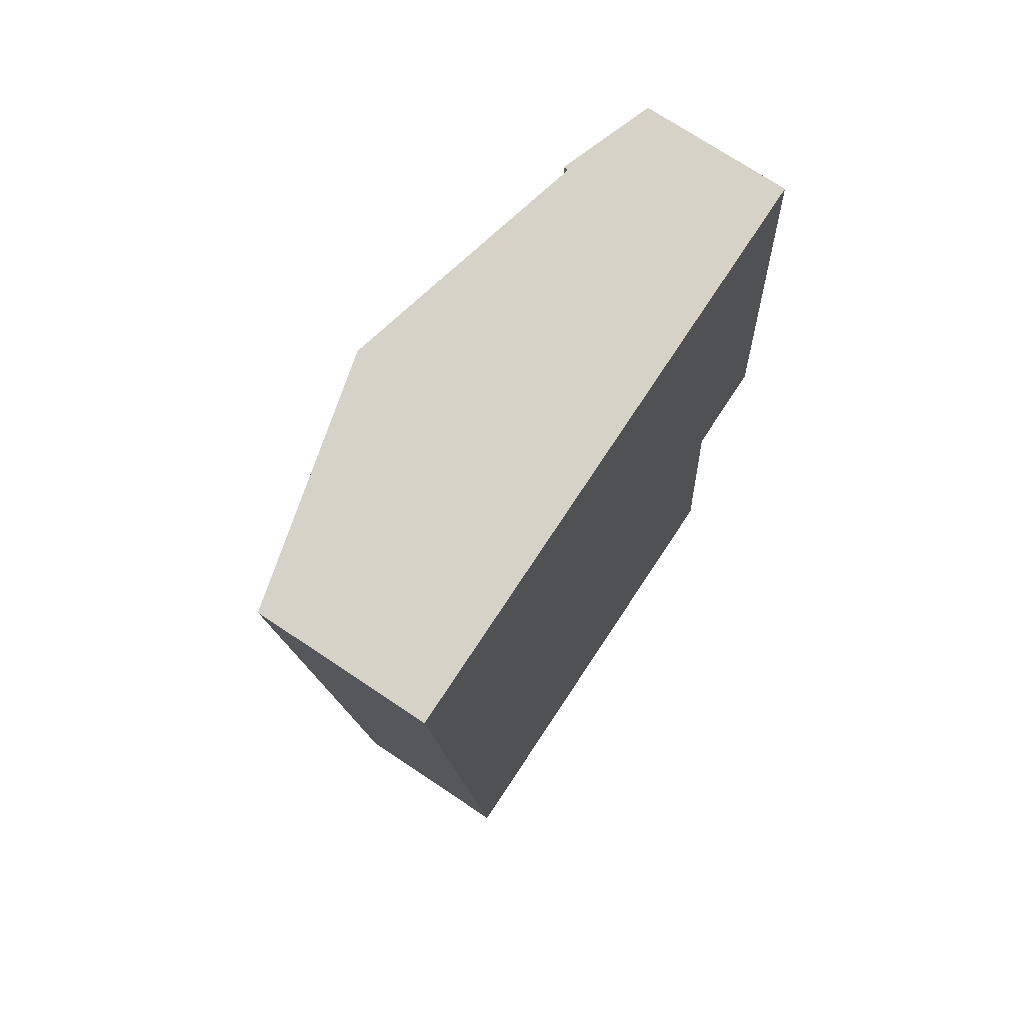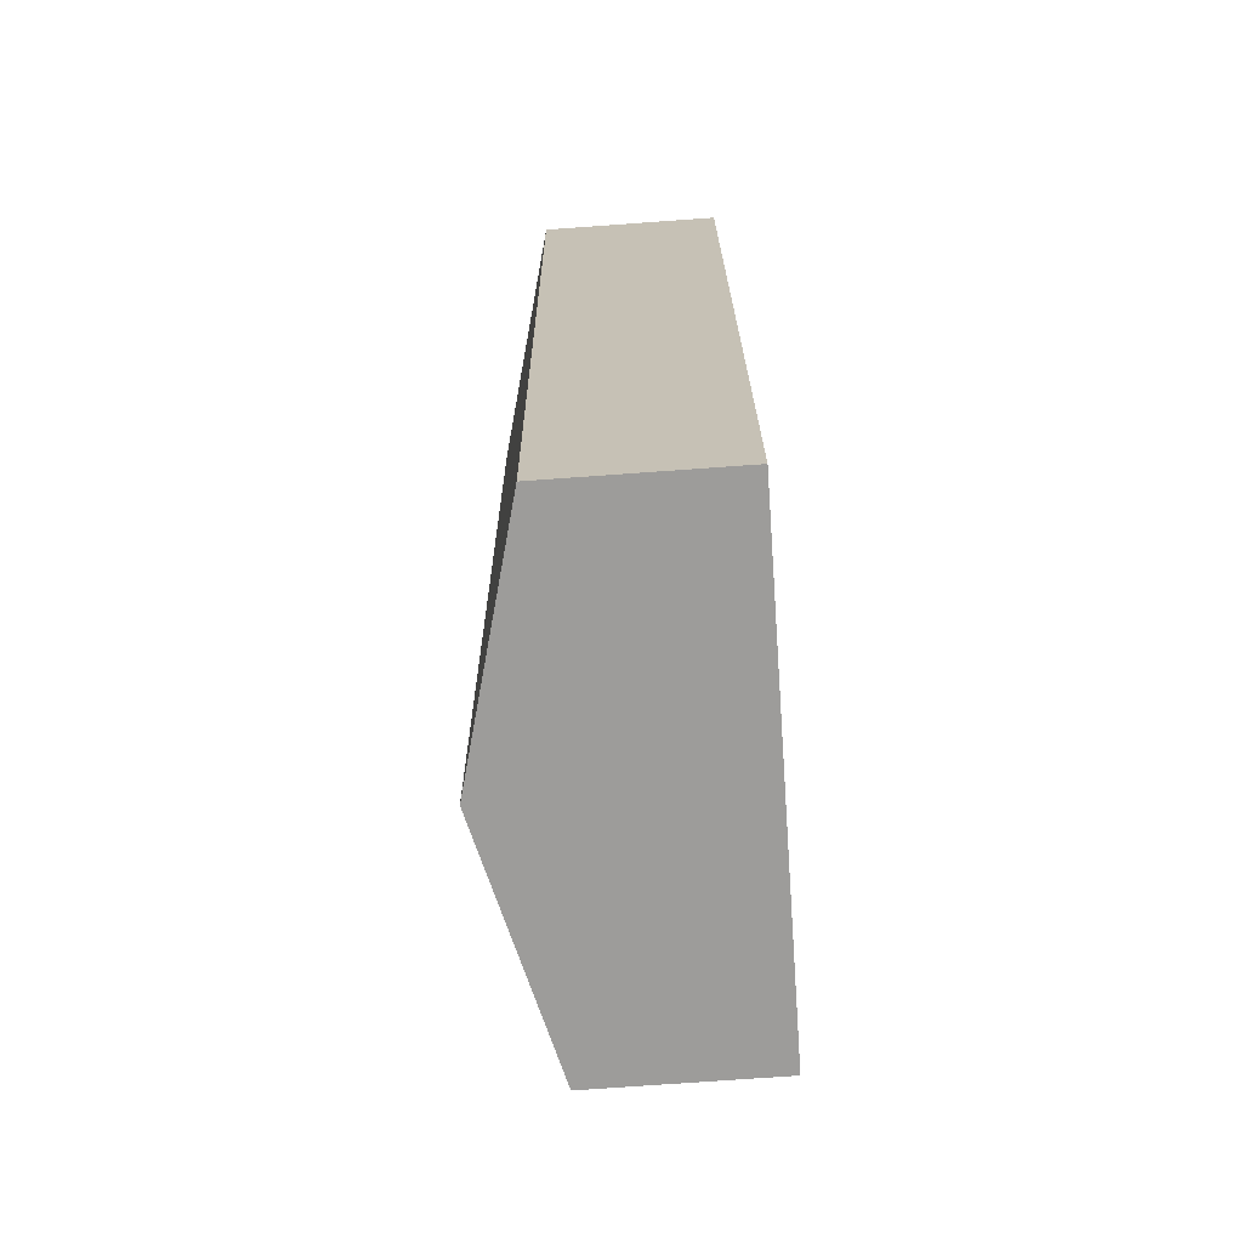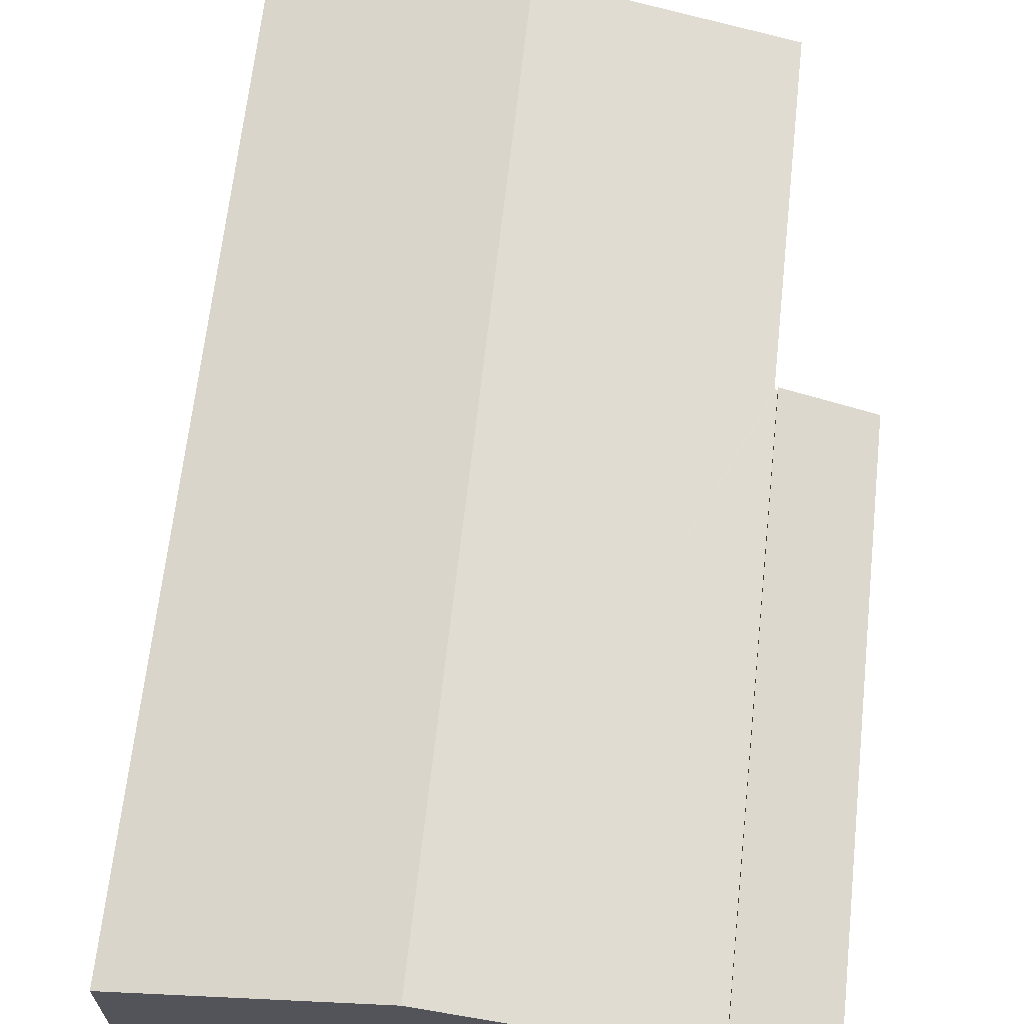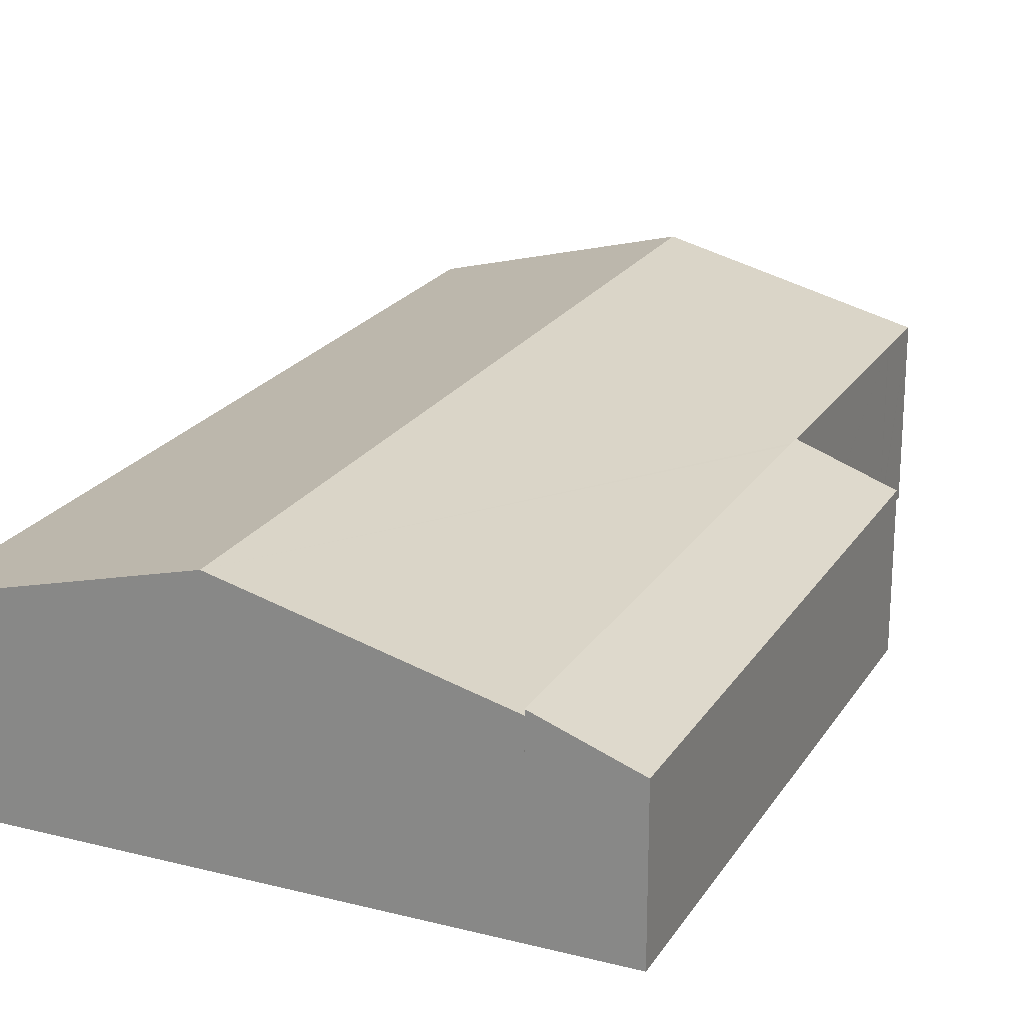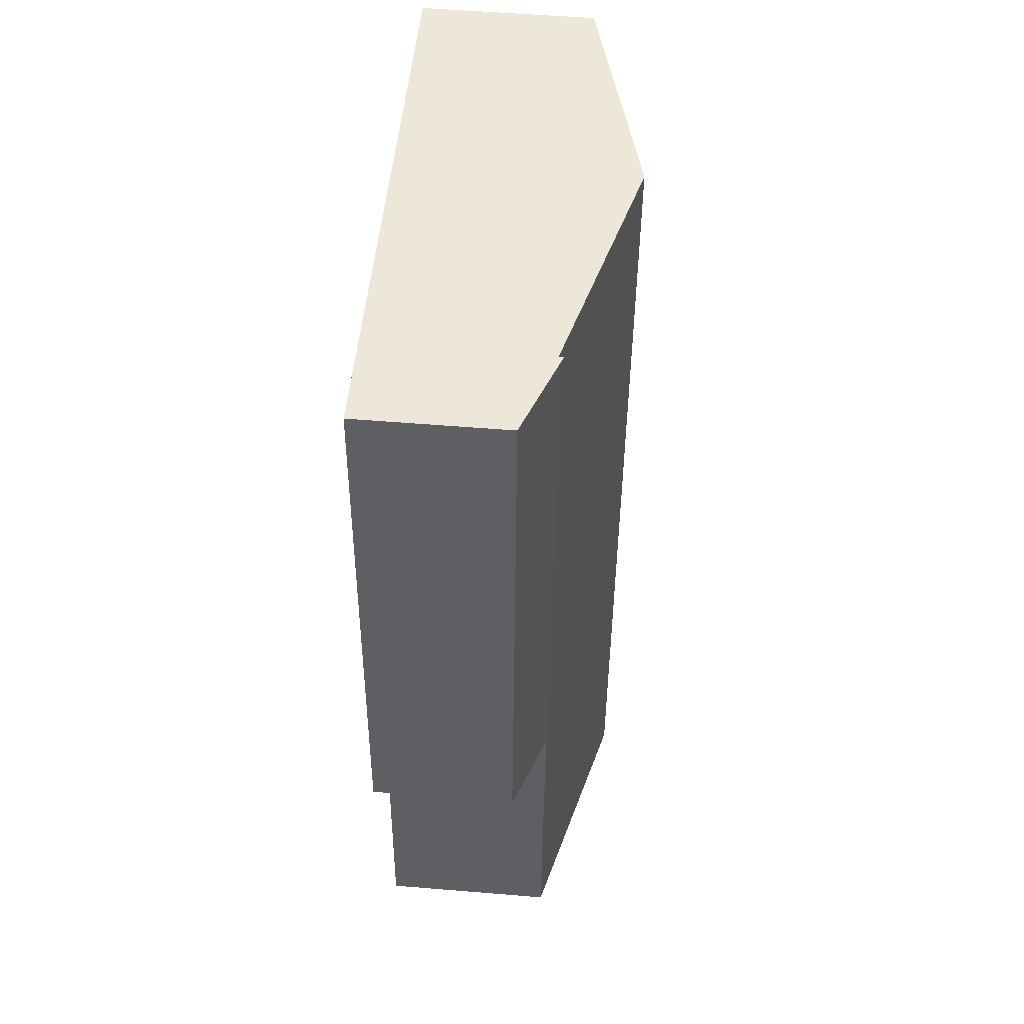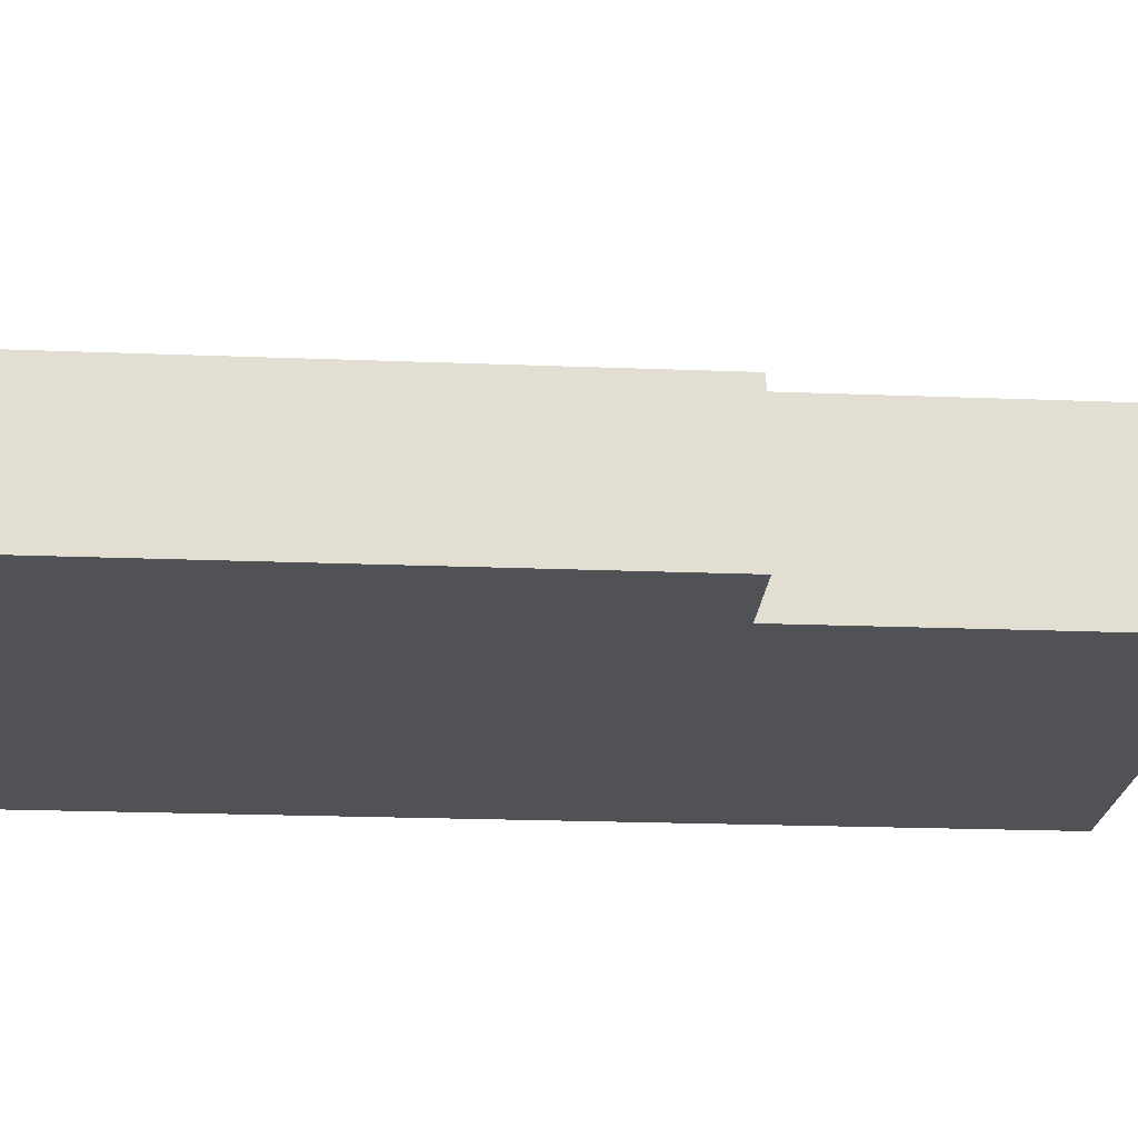
<metadata>
{"format":"obj","ext":"obj","renderer":"f3d","projection":"perspective","resolution":1024,"background":"white","views":[{"elev":72.6,"azim":-56.2,"up":"+Z"},{"elev":-75.0,"azim":-85.9,"up":"+Z"},{"elev":65.9,"azim":1.5,"up":"+Y"},{"elev":21.7,"azim":19.2,"up":"+Y"},{"elev":54.1,"azim":95.0,"up":"+Z"},{"elev":-21.3,"azim":81.2,"up":"+Y"}]}
</metadata>
<code>
v  18.88 6.174 -18.7
v  8.548 8.406 0.713
v  17.2 6.174 1.435
v  18.78 6.199 -18.71
v  10.24 8.406 -19.53
v  18.79 6.199 -18.81
v  19.61 6.199 -28.65
v  11.26 8.406 -31.76
v  19.61 6.199 -28.75
v  19.81 6.199 -31.05
v  7.796 7.512 -32.05
v  2.709 6.199 -32.47
v  1.689 6.199 -20.24
v  0 6.199 3.796e-16
v  0 0 0
v  8.548 -4.366e-17 0.713
v  17.2 -8.787e-17 1.435
v  18.88 1.145e-15 -18.7
v  18.78 1.146e-15 -18.71
v  18.79 1.152e-15 -18.81
v  19.61 1.754e-15 -28.65
v  19.61 1.761e-15 -28.75
v  19.81 1.901e-15 -31.05
v  11.26 1.945e-15 -31.76
v  7.796 1.962e-15 -32.05
v  2.709 1.988e-15 -32.47
v  1.689 1.239e-15 -20.24
v  17.2 6.344 1.435
v  22.05 5.18 -18.44
v  18.88 6.344 -18.7
v  20.83 5.18 -3.77
v  20.37 5.18 1.7
v  20.37 -1.041e-16 1.7
v  20.83 2.308e-16 -3.77
v  22.05 1.129e-15 -18.44
g defaultobject
f 1 2 3
f 2 1 4
f 2 4 5
f 5 4 6
f 5 6 7
f 5 7 8
f 8 7 9
f 8 9 10
f 11 5 8
f 5 11 12
f 5 12 13
f 5 13 2
f 2 13 14
f 15 2 14
f 2 15 16
f 2 16 3
f 3 16 17
f 17 1 3
f 1 17 18
f 19 6 4
f 6 19 7
f 7 19 20
f 7 20 21
f 7 21 9
f 9 21 10
f 10 21 22
f 10 22 23
f 1 19 4
f 19 1 18
f 23 8 10
f 8 23 24
f 8 24 11
f 11 24 12
f 12 24 25
f 12 25 26
f 13 15 14
f 15 13 27
f 27 13 12
f 27 12 26
f 17 19 18
f 19 17 16
f 19 16 15
f 25 27 26
f 27 25 24
f 27 24 23
f 27 23 22
f 27 22 20
f 27 20 15
f 15 20 19
f 28 29 30
f 29 28 31
f 31 28 32
f 33 31 32
f 31 33 34
f 31 34 29
f 29 34 35
f 29 18 30
f 18 29 35
f 18 28 30
f 28 18 17
f 17 32 28
f 32 17 33
f 34 18 35
f 18 34 17
f 17 34 33

</code>
